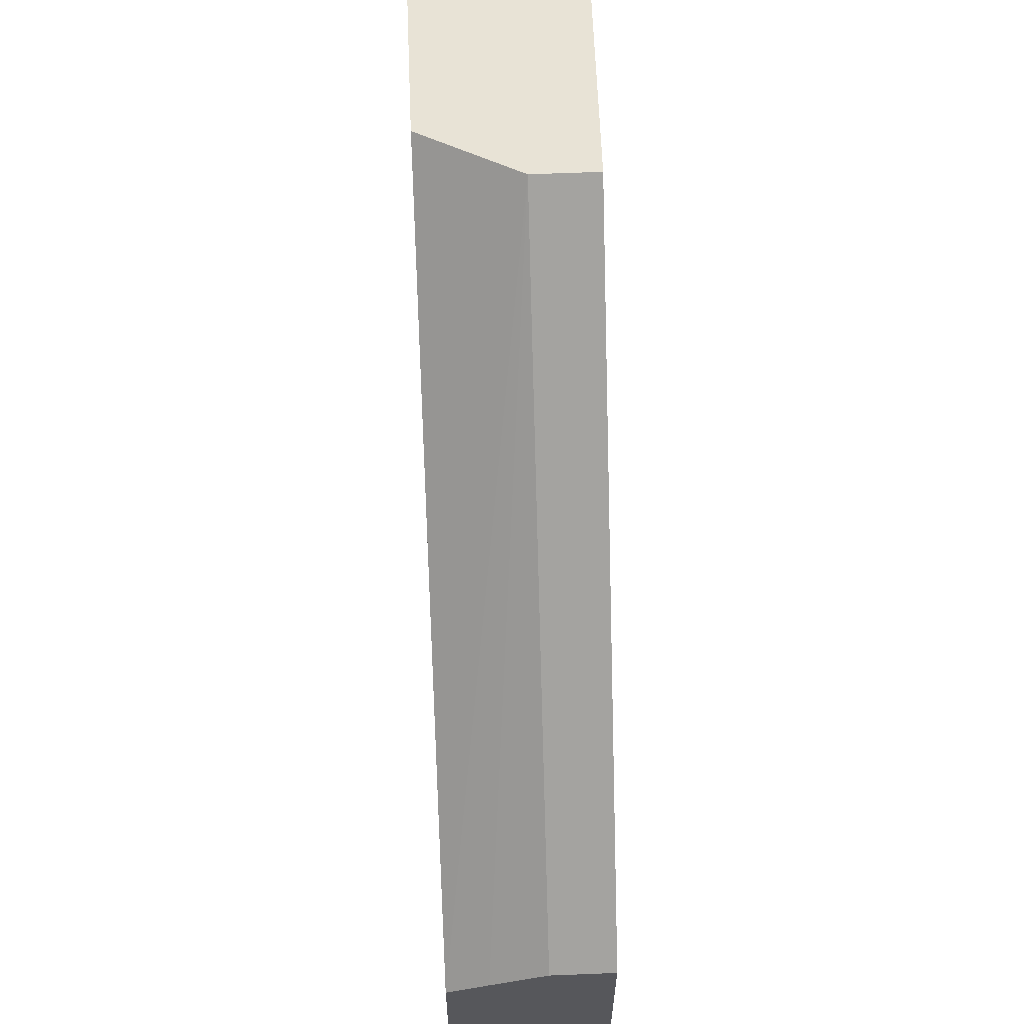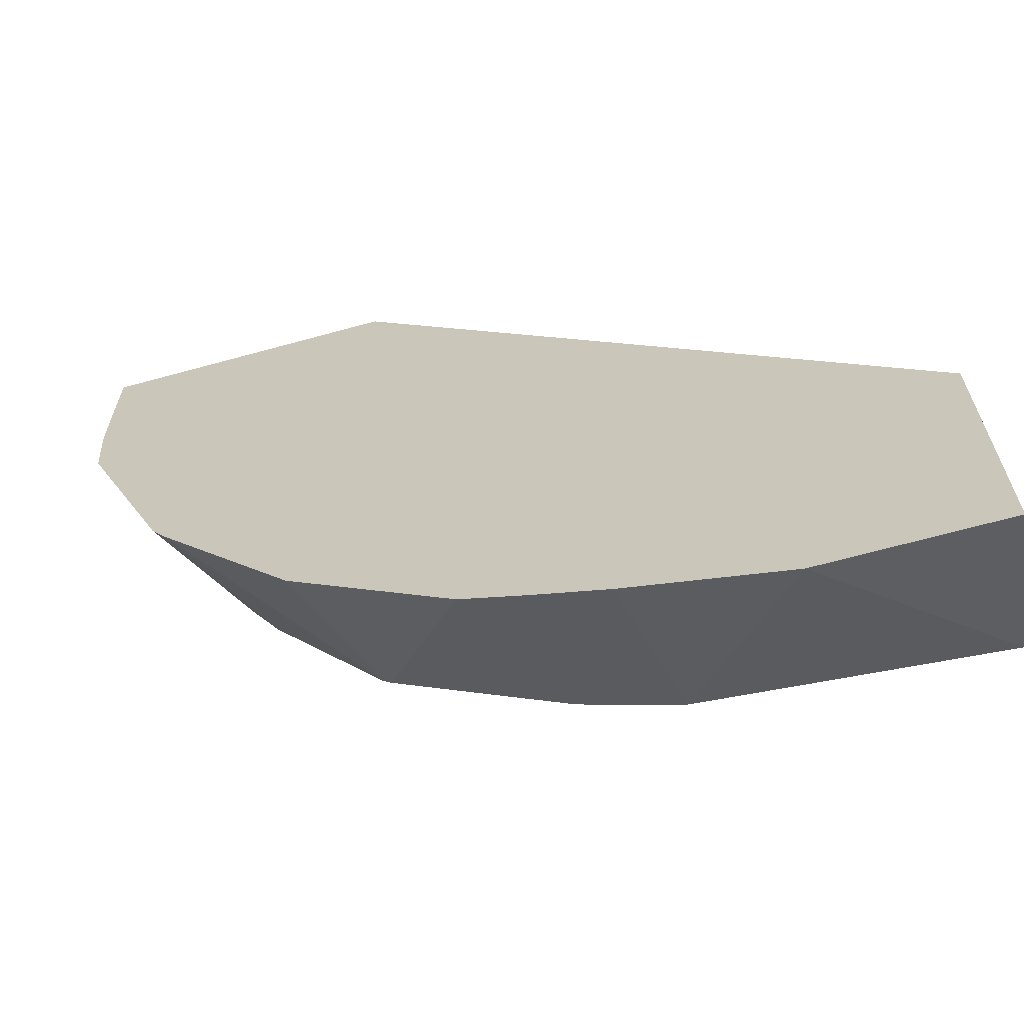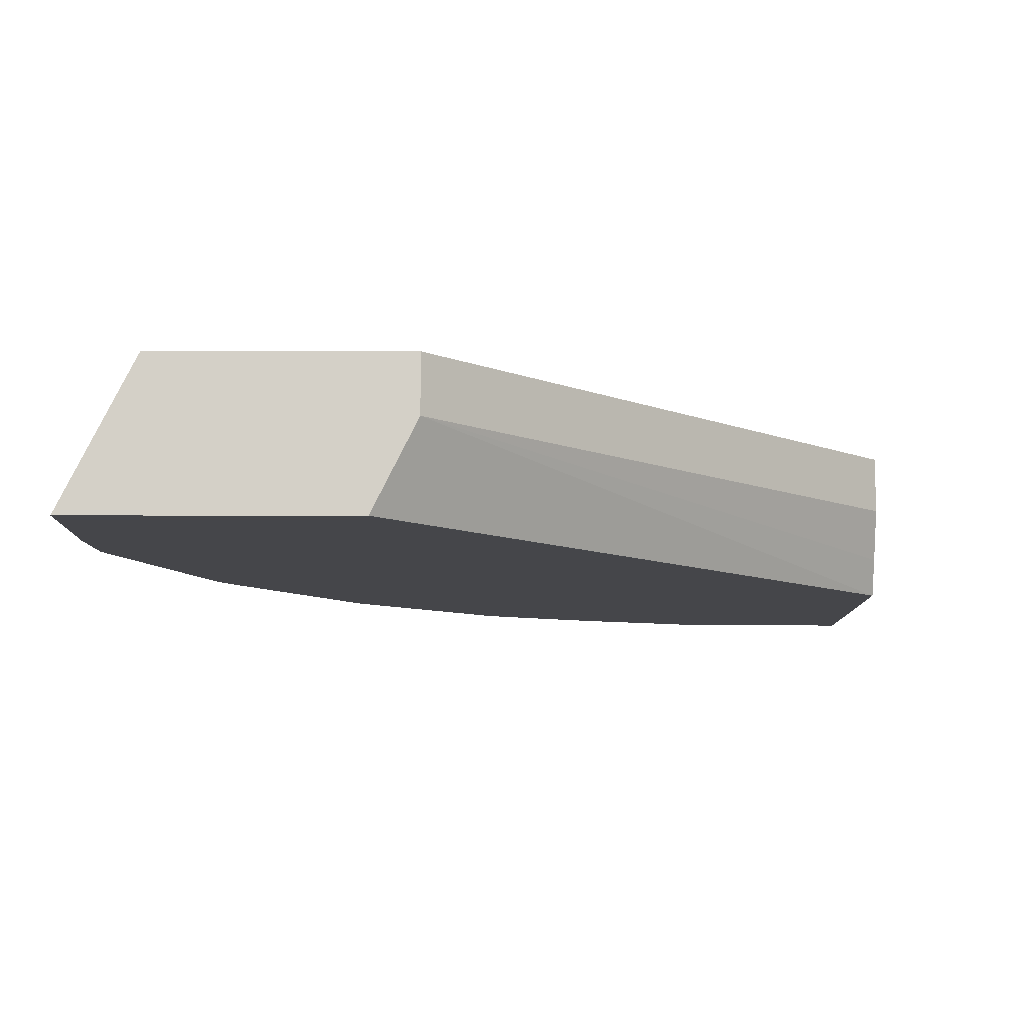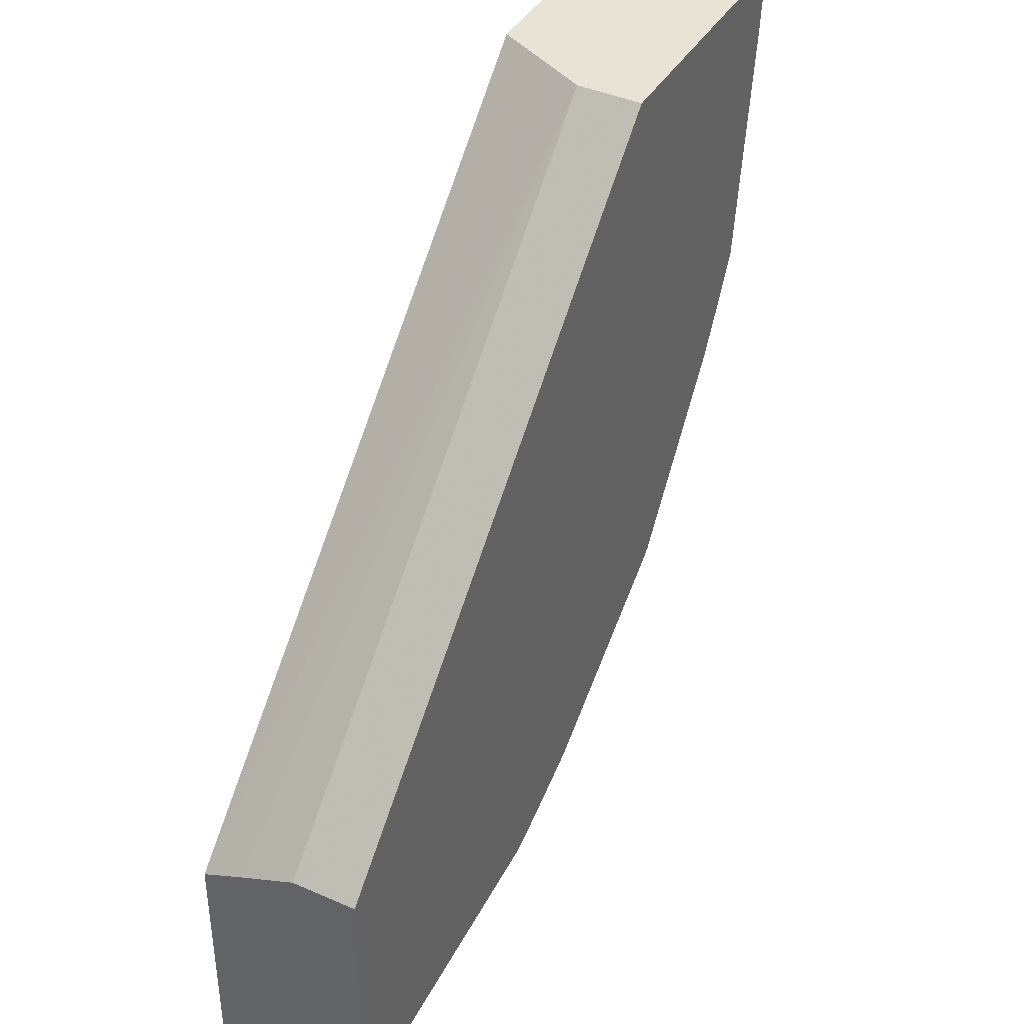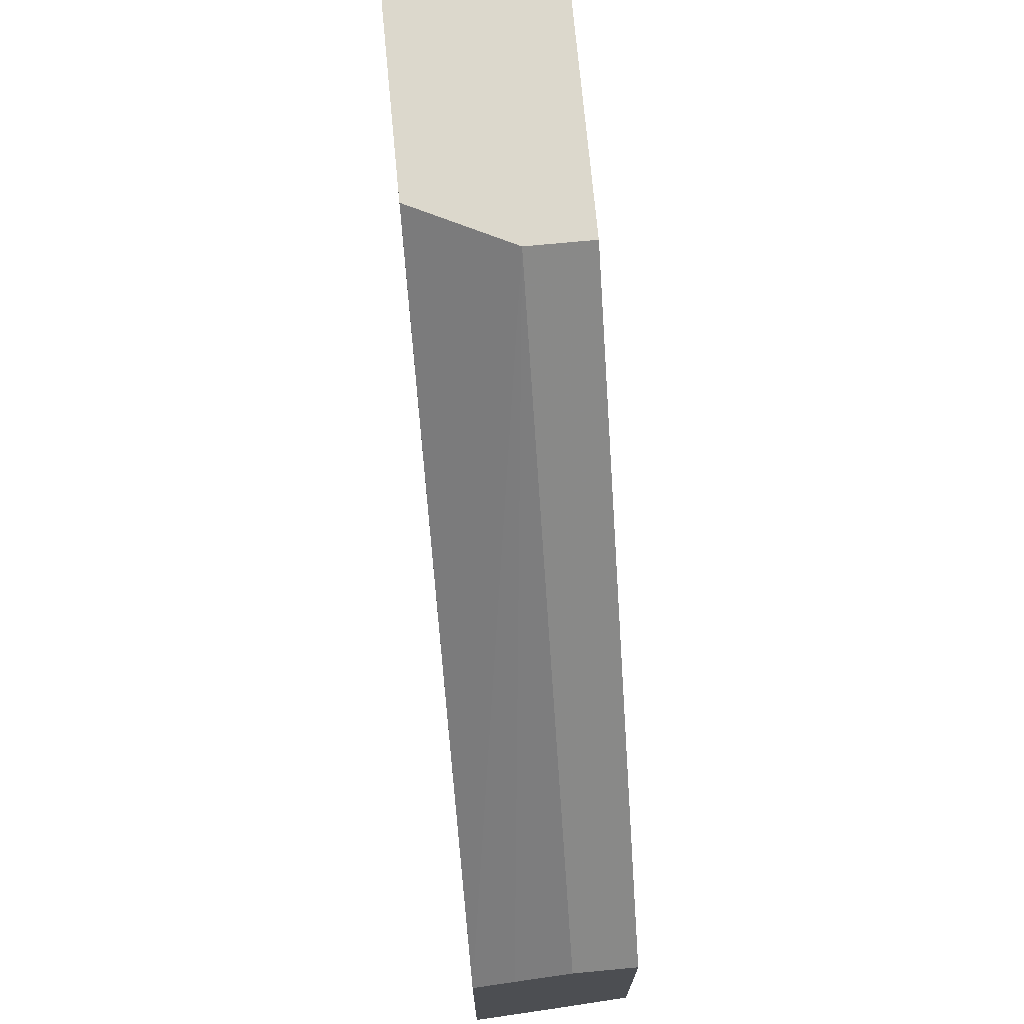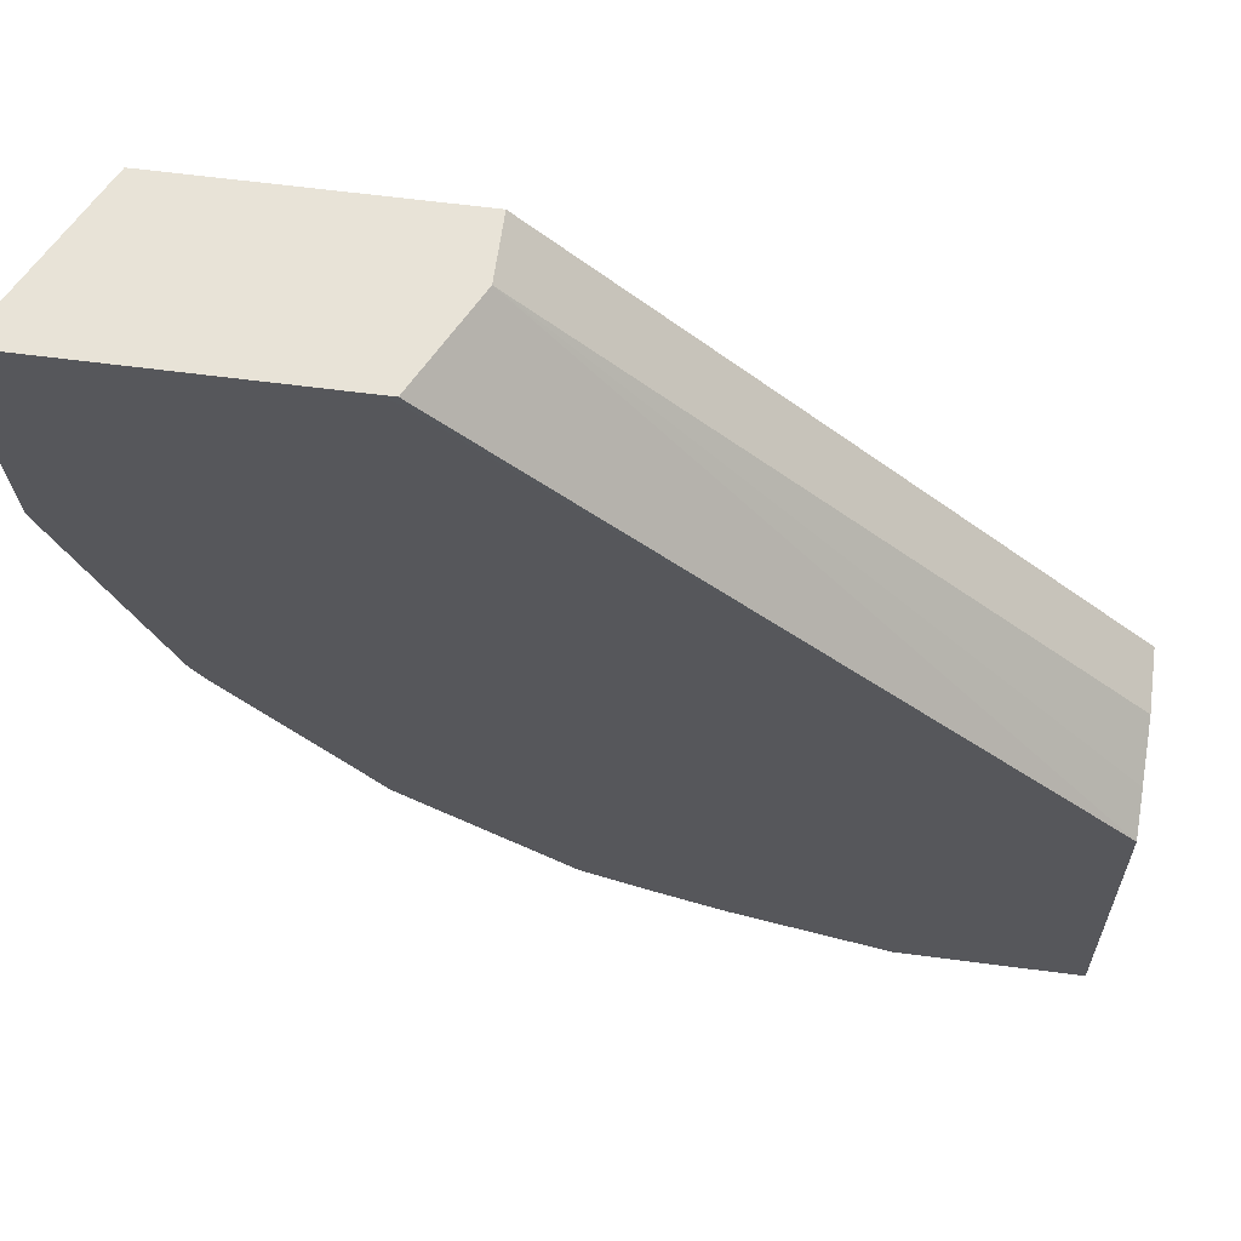
<metadata>
{"format":"obj","ext":"obj","renderer":"f3d","projection":"perspective","resolution":1024,"background":"white","views":[{"elev":62.5,"azim":87.7,"up":"+Z"},{"elev":-65.8,"azim":15.5,"up":"+Z"},{"elev":-9.9,"azim":-0.4,"up":"+Y"},{"elev":41.1,"azim":118.2,"up":"+Z"},{"elev":72.7,"azim":84.6,"up":"+Z"},{"elev":62.3,"azim":7.6,"up":"+Z"}]}
</metadata>
<code>
v 0.002163 0.4162 -0.4526
v -0.01297 0.4923 -0.4145
v 0.002163 0.4297 -0.4458
v 0.002163 0.4162 -0.2937
v -0.08904 0.4162 -0.4526
v -0.00616 0.4991 -0.4111
v -0.1547 0.4991 -0.3901
v 0.002163 0.4404 -0.4404
v 0.002163 0.4375 -0.2842
v -0.272 0.4663 -0.0001661
v -0.285 0.4404 -0.0001661
v -0.297 0.4162 -0.0001661
v -0.2965 0.4162 -0.004993
v -0.0934 0.4162 -0.4513
v 0.002163 0.4991 -0.409
v 0.002163 0.462 -0.4296
v -0.1695 0.4162 -0.4276
v -0.2056 0.4162 -0.4137
v -0.1624 0.4991 -0.3871
v 0.002163 0.4663 -0.272
v -0.272 0.4991 -0.0001661
v -0.3075 0.4162 -0.0001661
v 0.002163 0.4991 -0.272
v -0.2388 0.4162 -0.3999
v -0.1842 0.4991 -0.3762
v -0.4111 0.4991 -0.0001661
v -0.4526 0.4162 -0.0001661
v -0.2063 0.4991 -0.3648
v -0.3225 0.4162 -0.3349
v -0.2979 0.4991 -0.2979
v -0.4078 0.4991 -0.03276
v -0.4178 0.4858 -0.01947
v -0.4146 0.4922 -0.0001661
v -0.4526 0.4162 -0.07775
v -0.3943 0.4162 -0.2444
v -0.3023 0.4991 -0.2938
v -0.4404 0.4404 -0.07775
v -0.3909 0.4991 -0.1555
v -0.4505 0.4162 -0.1053
v -0.4018 0.4162 -0.2331
v -0.3645 0.4991 -0.2052
v -0.3617 0.4991 -0.2093
v -0.4496 0.4162 -0.1166
v -0.38 0.4991 -0.1773
f 18 24 19
f 10 33 27
f 12 22 13
f 10 23 21
f 10 20 23
f 10 12 11
f 10 22 12
f 10 27 22
f 10 26 33
f 6 21 23
f 9 20 10
f 7 14 17
f 7 18 19
f 7 17 18
f 6 23 15
f 6 26 21
f 6 31 26
f 19 24 25
f 10 21 26
f 24 28 25
f 35 42 36
f 24 30 28
f 6 38 31
f 38 40 43
f 38 44 40
f 37 38 43
f 37 43 39
f 35 41 42
f 35 40 41
f 34 37 39
f 24 29 30
f 32 34 33
f 31 38 37
f 31 37 32
f 40 44 41
f 29 36 30
f 29 35 36
f 27 33 34
f 26 32 33
f 26 31 32
f 32 37 34
f 6 44 38
f 1 34 39
f 6 42 41
f 1 29 24
f 1 35 29
f 1 40 35
f 1 43 40
f 1 39 43
f 1 27 34
f 1 22 27
f 1 13 22
f 1 4 13
f 1 9 4
f 1 20 9
f 1 23 20
f 1 15 23
f 1 16 15
f 1 8 16
f 1 2 3
f 6 41 44
f 1 24 18
f 1 18 17
f 1 3 8
f 1 14 5
f 1 17 14
f 6 28 30
f 6 25 28
f 6 19 25
f 6 7 19
f 6 16 8
f 6 15 16
f 5 14 7
f 6 30 36
f 4 11 12
f 1 5 2
f 4 12 13
f 2 6 3
f 2 5 7
f 6 36 42
f 3 6 8
f 4 9 10
f 4 10 11
f 2 7 6

</code>
